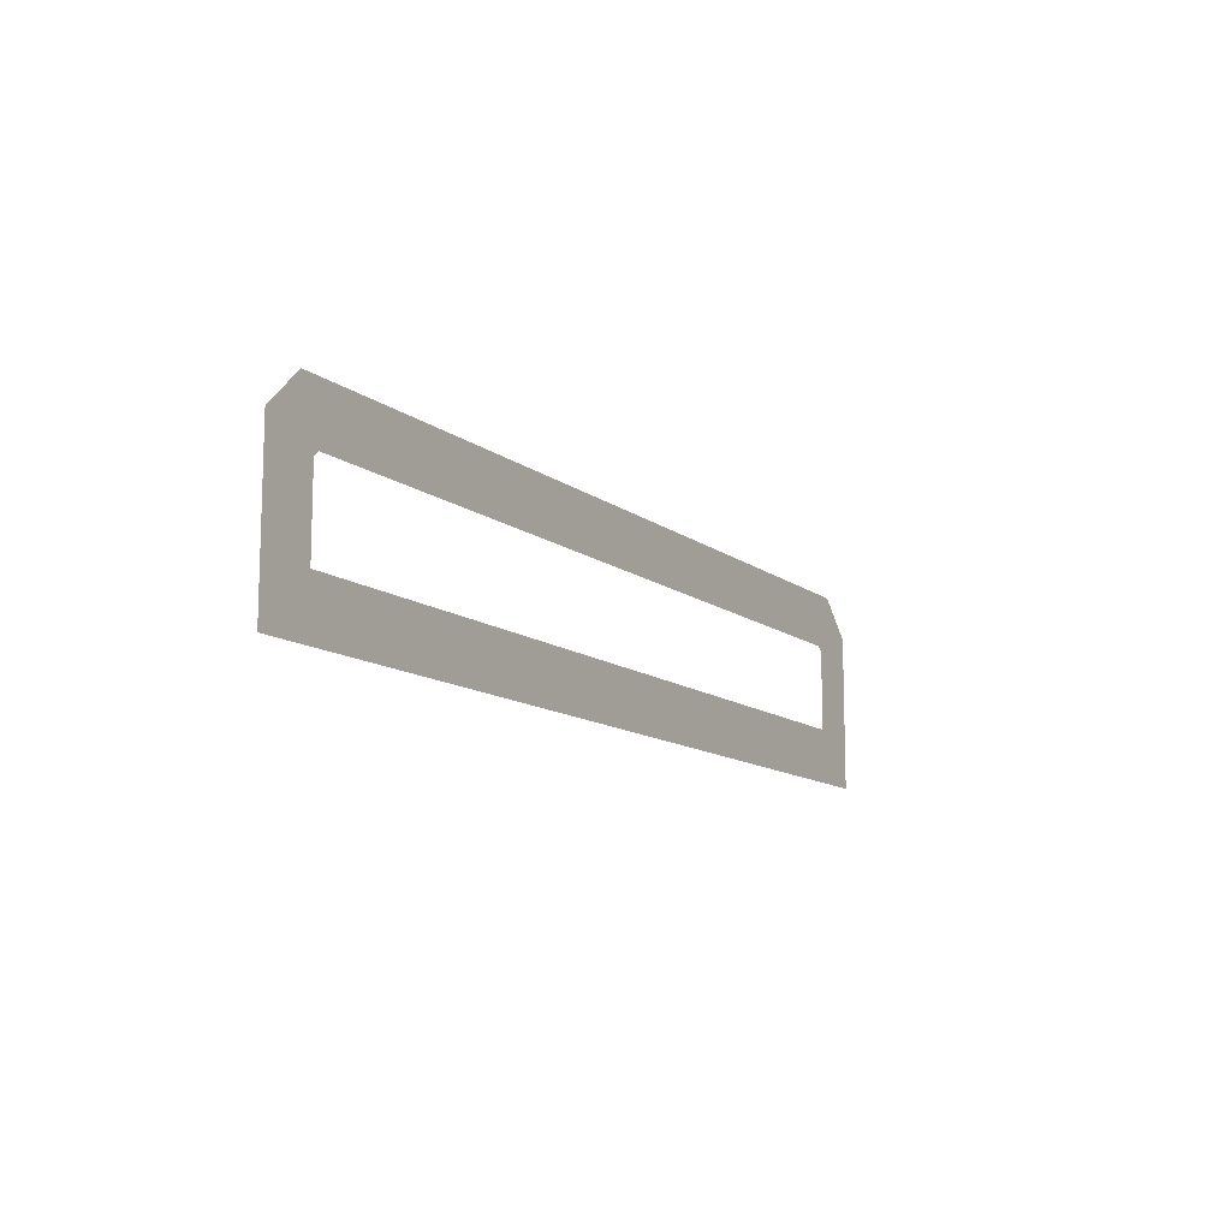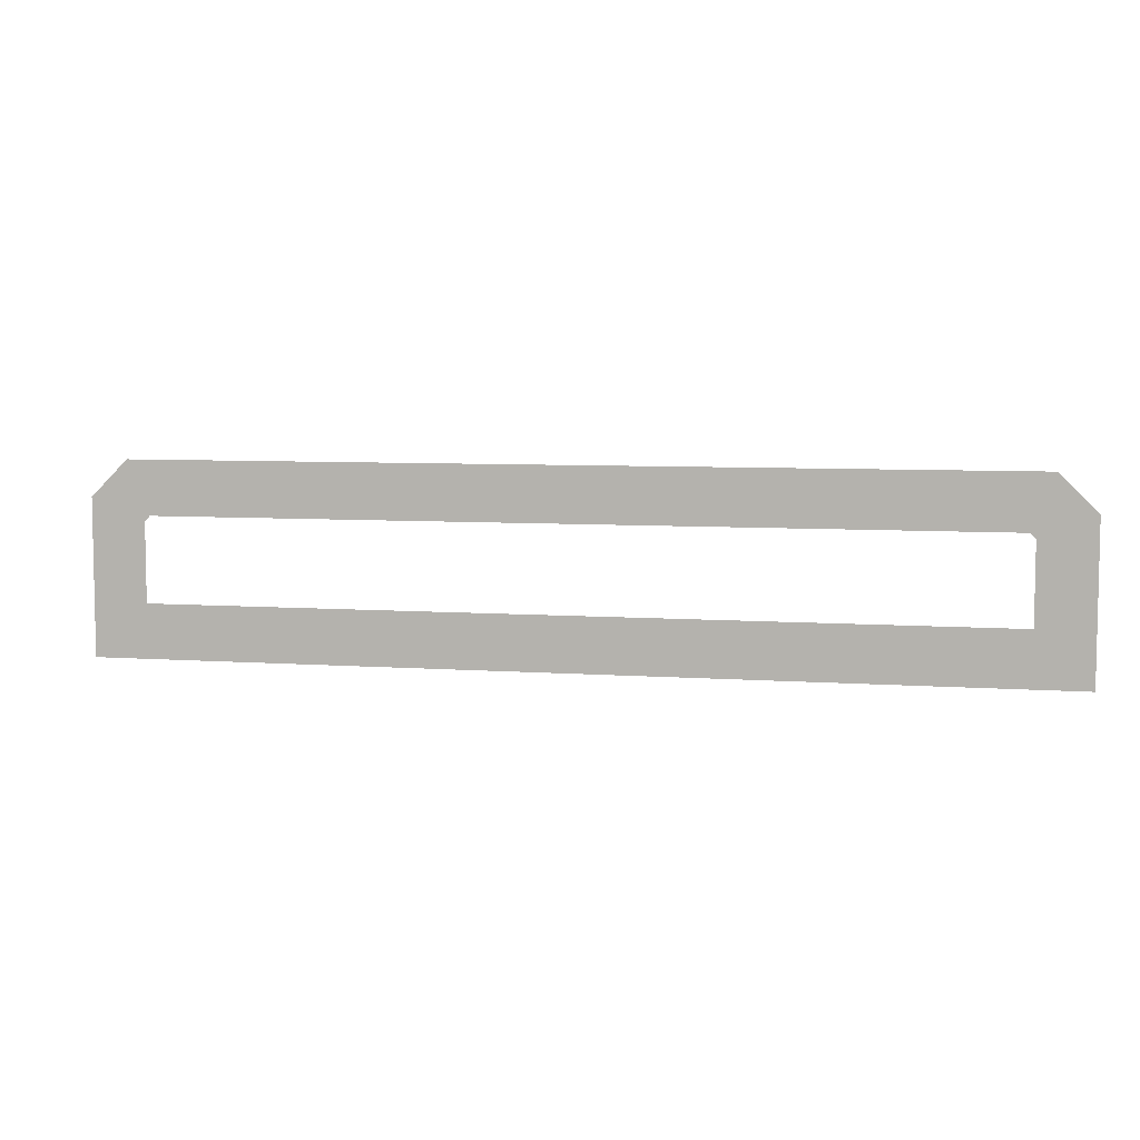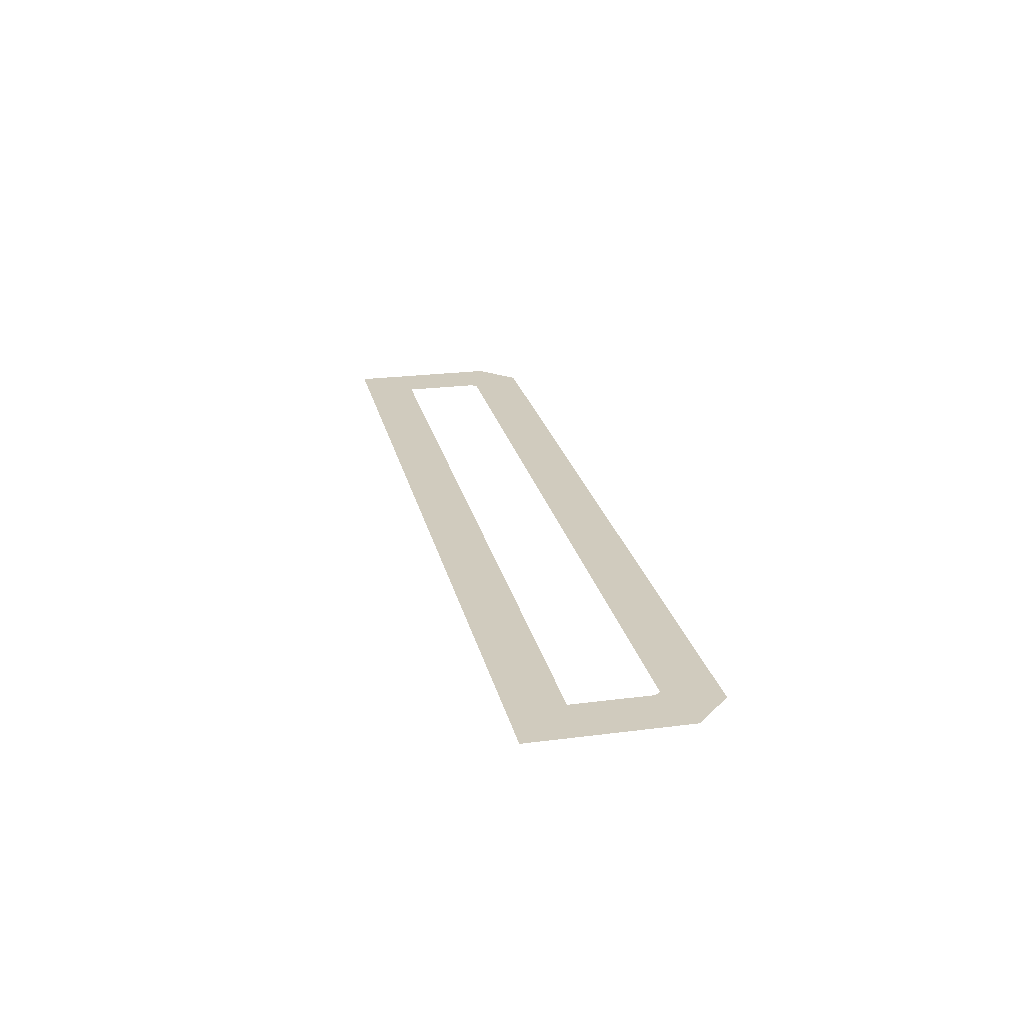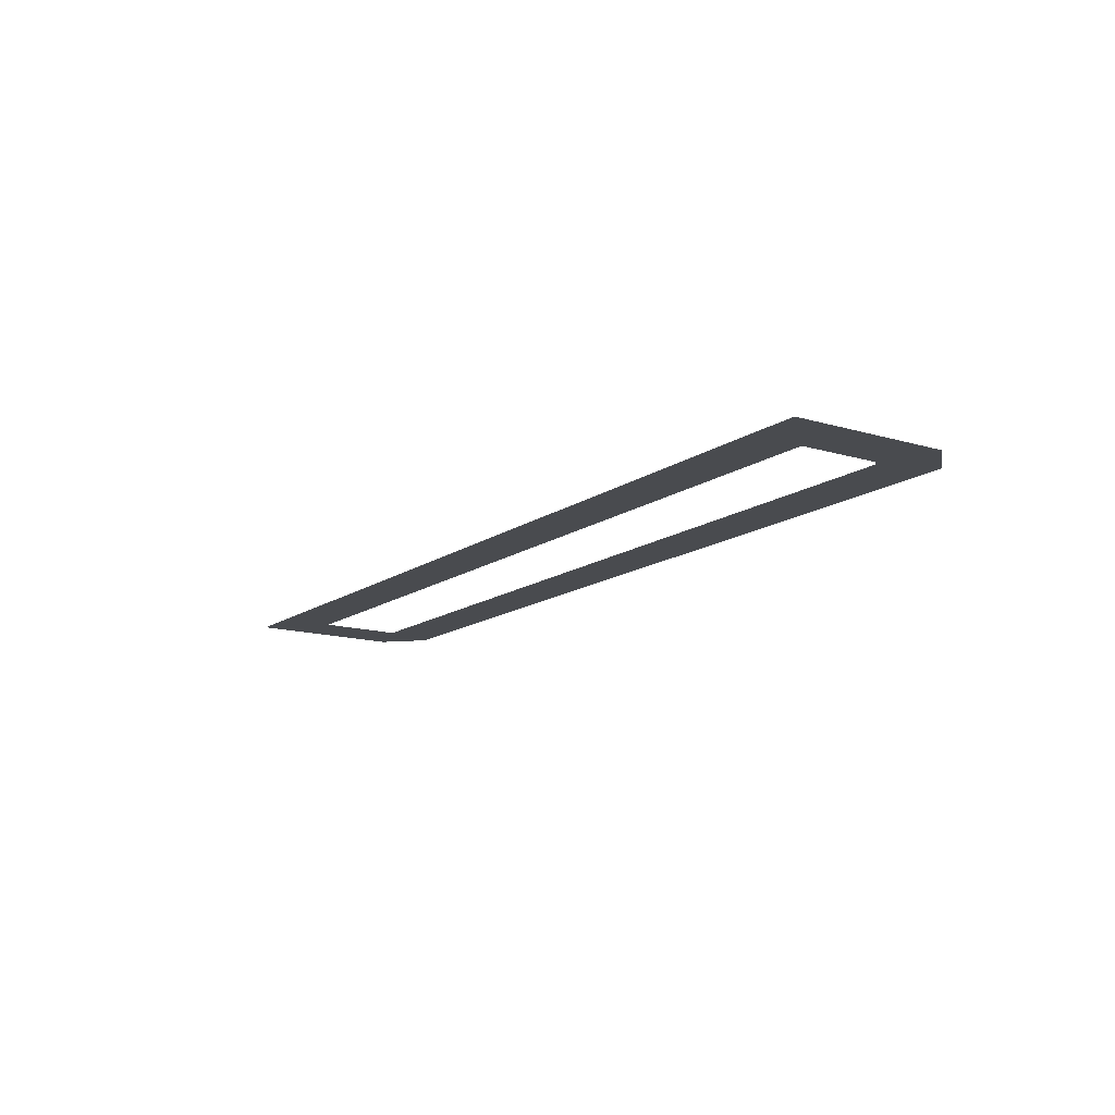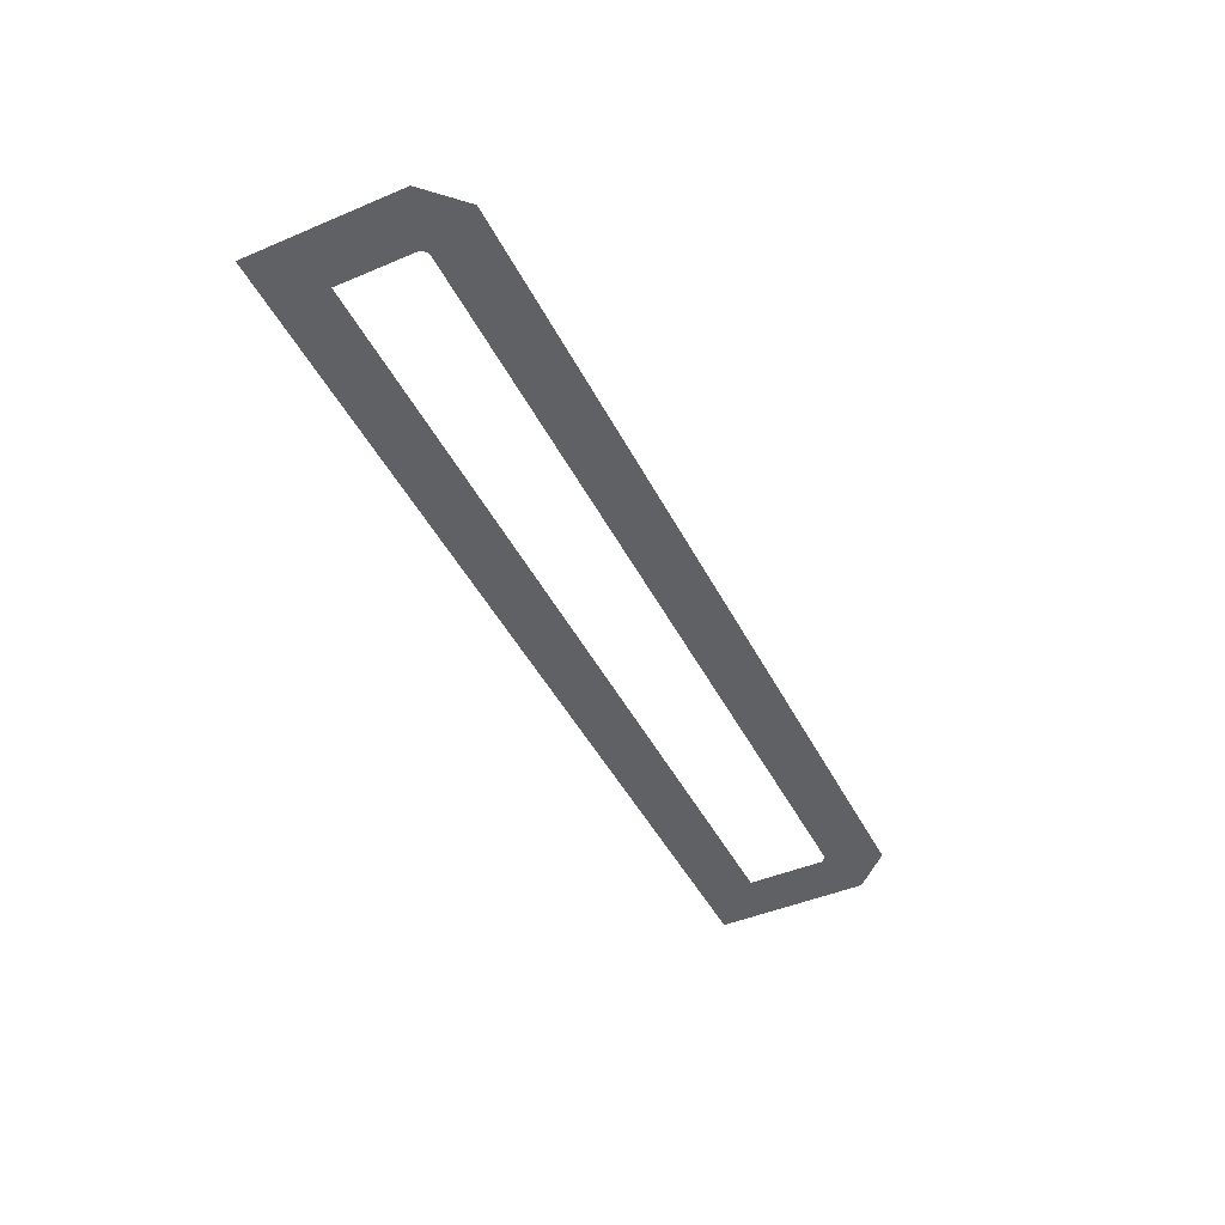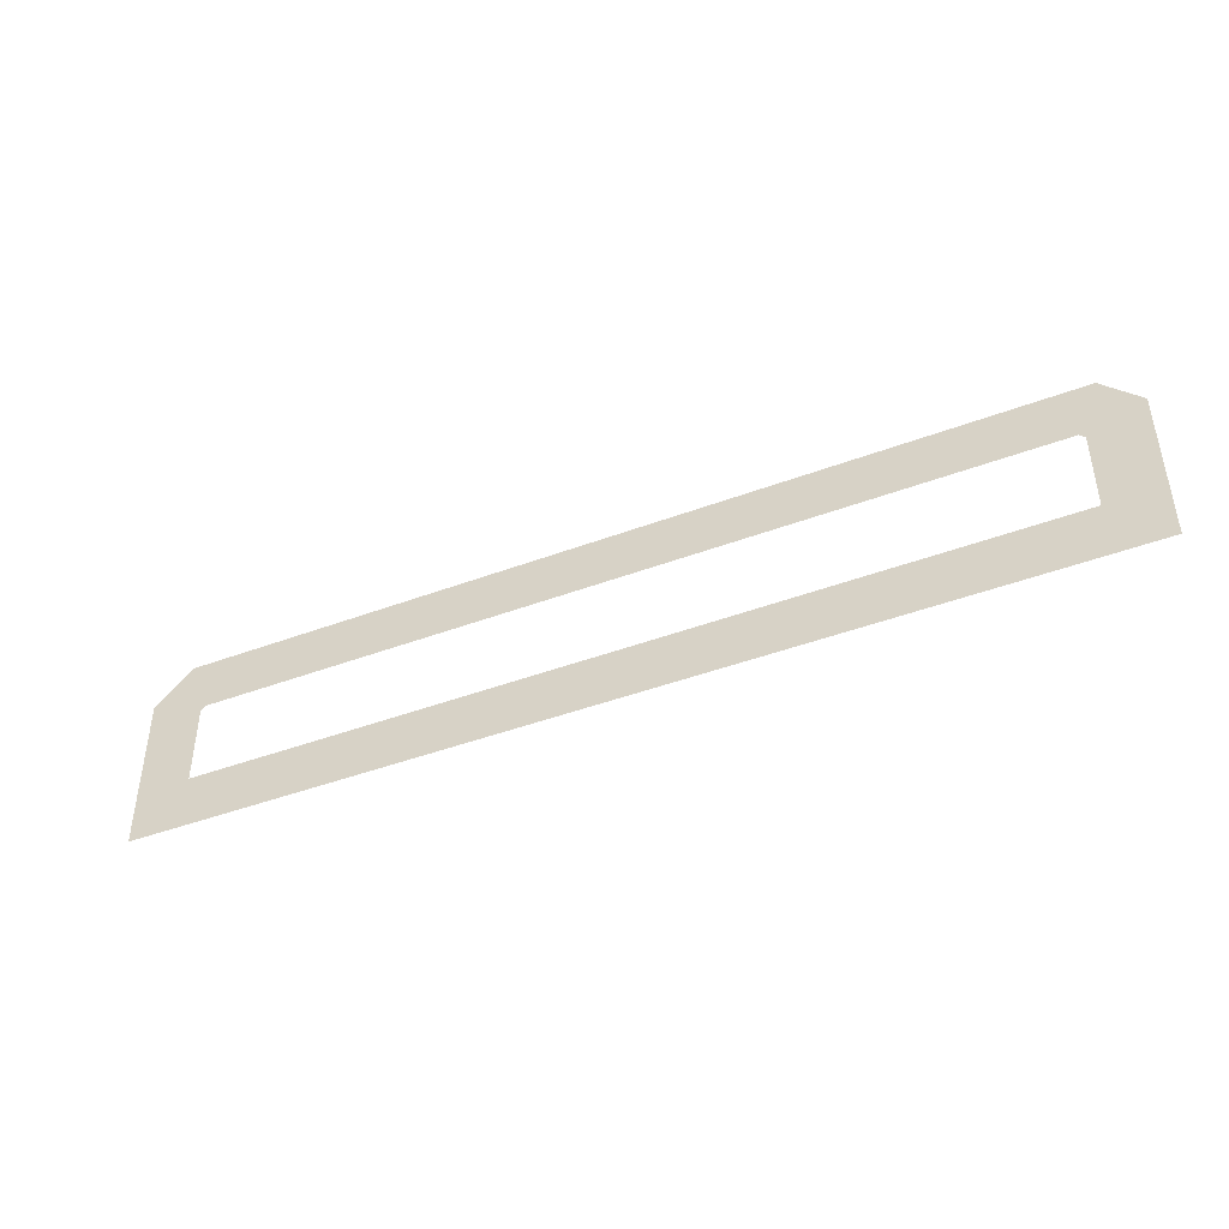
<metadata>
{"format":"obj","ext":"obj","renderer":"f3d","projection":"perspective","resolution":1024,"background":"white","views":[{"elev":-11.8,"azim":-59.9,"up":"+Y"},{"elev":6.6,"azim":-168.1,"up":"+Y"},{"elev":23.5,"azim":77.7,"up":"+Z"},{"elev":-14.0,"azim":56.3,"up":"+Z"},{"elev":-45.6,"azim":115.9,"up":"+Z"},{"elev":-43.5,"azim":23.9,"up":"+Y"}]}
</metadata>
<code>
g SM_VFX_UI_Titlebar2_rotate_Lo
v 24.4 -4.999 -4.683e-05
v 21.6 -2.199 -4.855e-05
v 16.2 -2.199 -4.855e-05
v 18.3 -4.999 -4.683e-05
v -18.3 -4.999 -4.683e-05
v -16.2 -2.199 -4.855e-05
v -21.6 -2.199 -4.855e-05
v -24.4 -4.999 -4.683e-05
v 21.6 -0.1369 -4.954e-05
v 21.6 -2.199 -4.855e-05
v 24.4 -4.999 -4.683e-05
v 24.4 -0.9569 -4.903e-05
v 21.6 1.925 -5.052e-05
v 24.4 3.085 -5.124e-05
v 21.32 2.199 -5.065e-05
v 22.48 4.999 -5.238e-05
v 15.99 2.199 -5.065e-05
v 16.86 4.999 -5.238e-05
v -15.99 2.199 -5.065e-05
v -16.86 4.999 -5.238e-05
v -21.32 2.199 -5.065e-05
v -22.48 4.999 -5.238e-05
v -21.6 1.925 -5.052e-05
v -24.4 3.085 -5.124e-05
v -21.6 -0.1368 -4.954e-05
v -24.4 -0.9569 -4.903e-05
v -21.6 -2.199 -4.855e-05
v -24.4 -4.999 -4.683e-05
g SM_VFX_UI_Titlebar2_rotate_Lo_0
f 3 2 1
f 4 3 1
f 3 4 5
f 6 3 5
f 6 5 7
f 5 8 7
f 11 10 9
f 12 11 9
f 12 9 13
f 14 12 13
f 14 13 15
f 16 14 15
f 16 15 17
f 18 16 17
f 17 19 18
f 19 20 18
f 19 21 20
f 21 22 20
f 22 21 23
f 24 22 23
f 24 23 25
f 26 24 25
f 25 27 26
f 27 28 26

</code>
